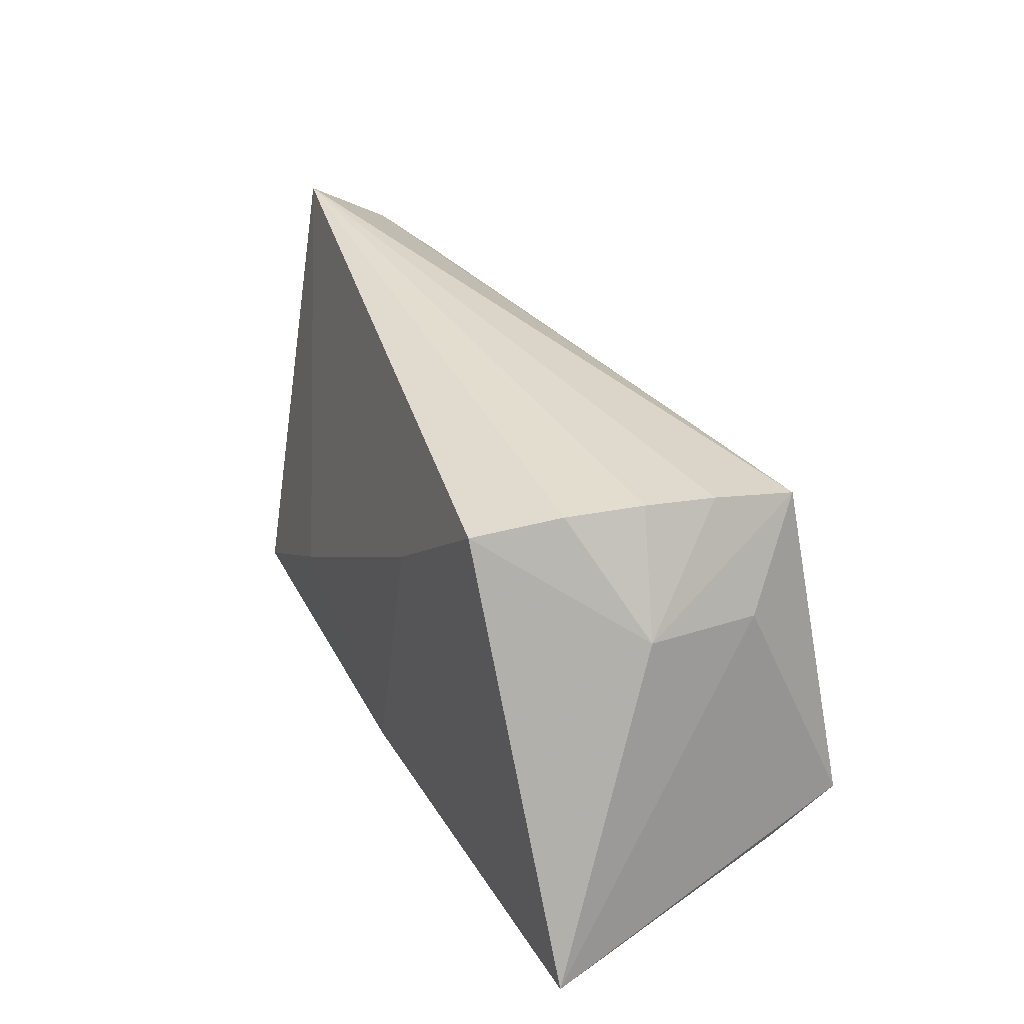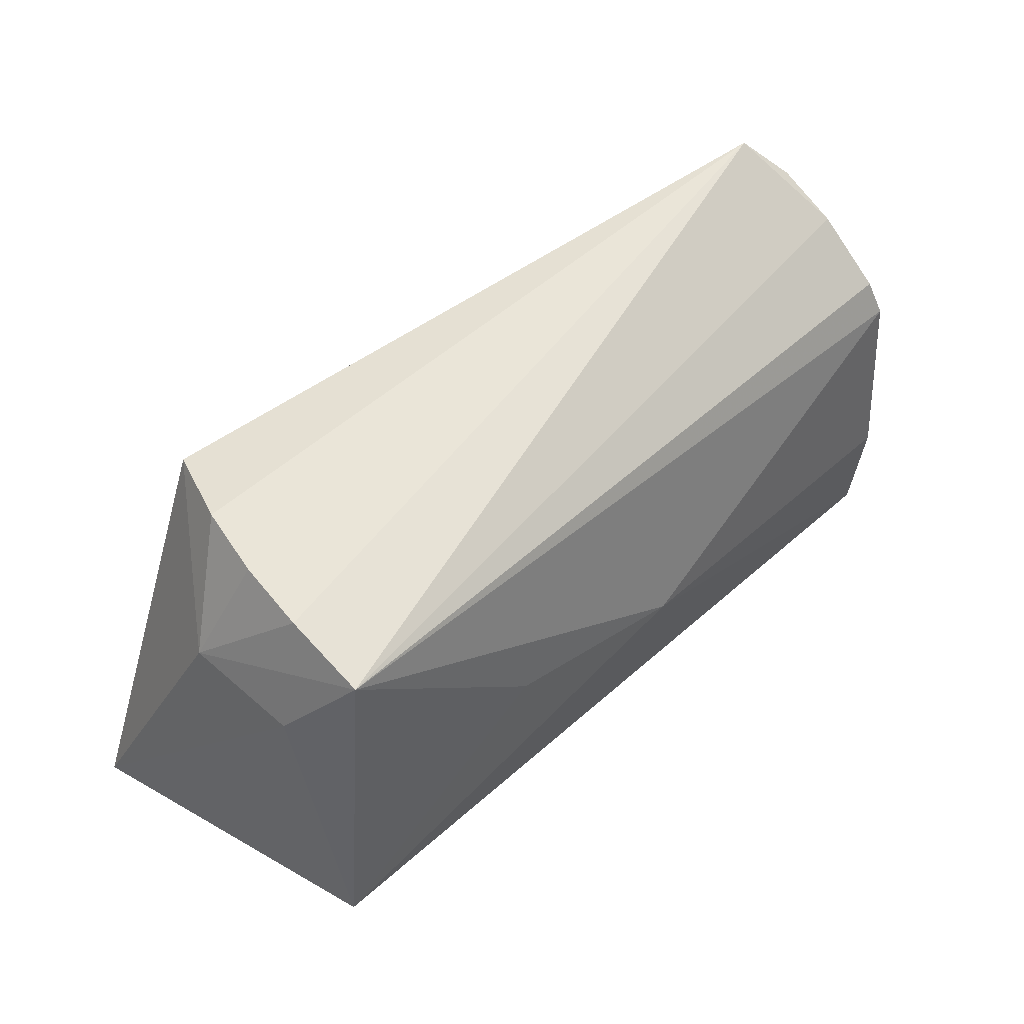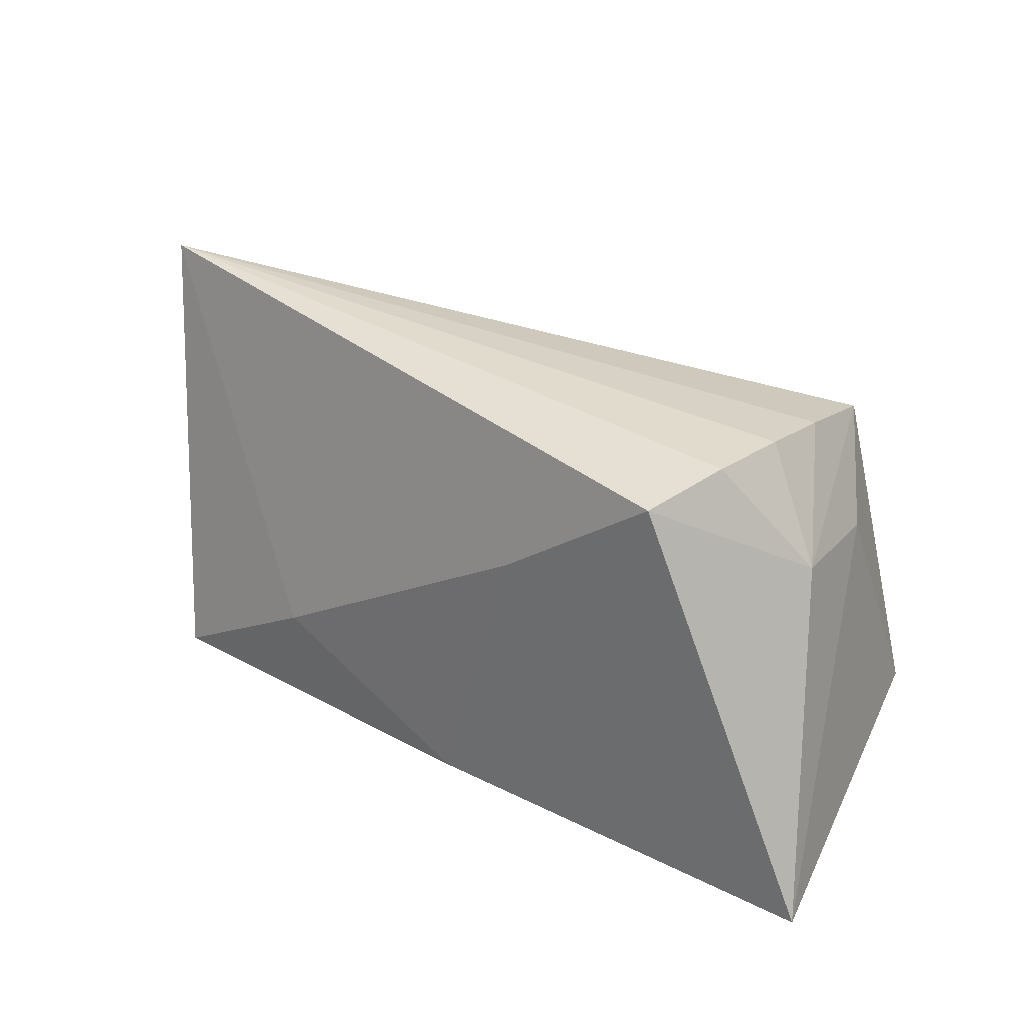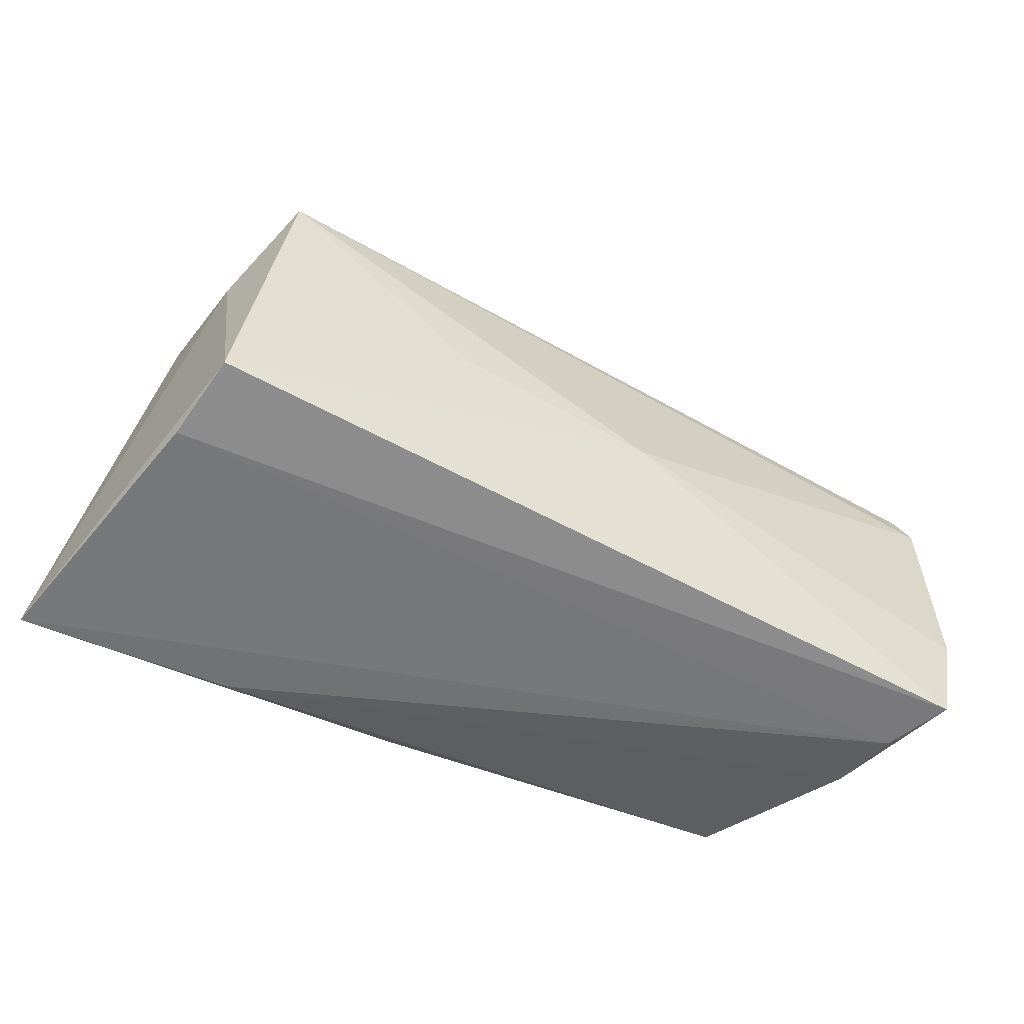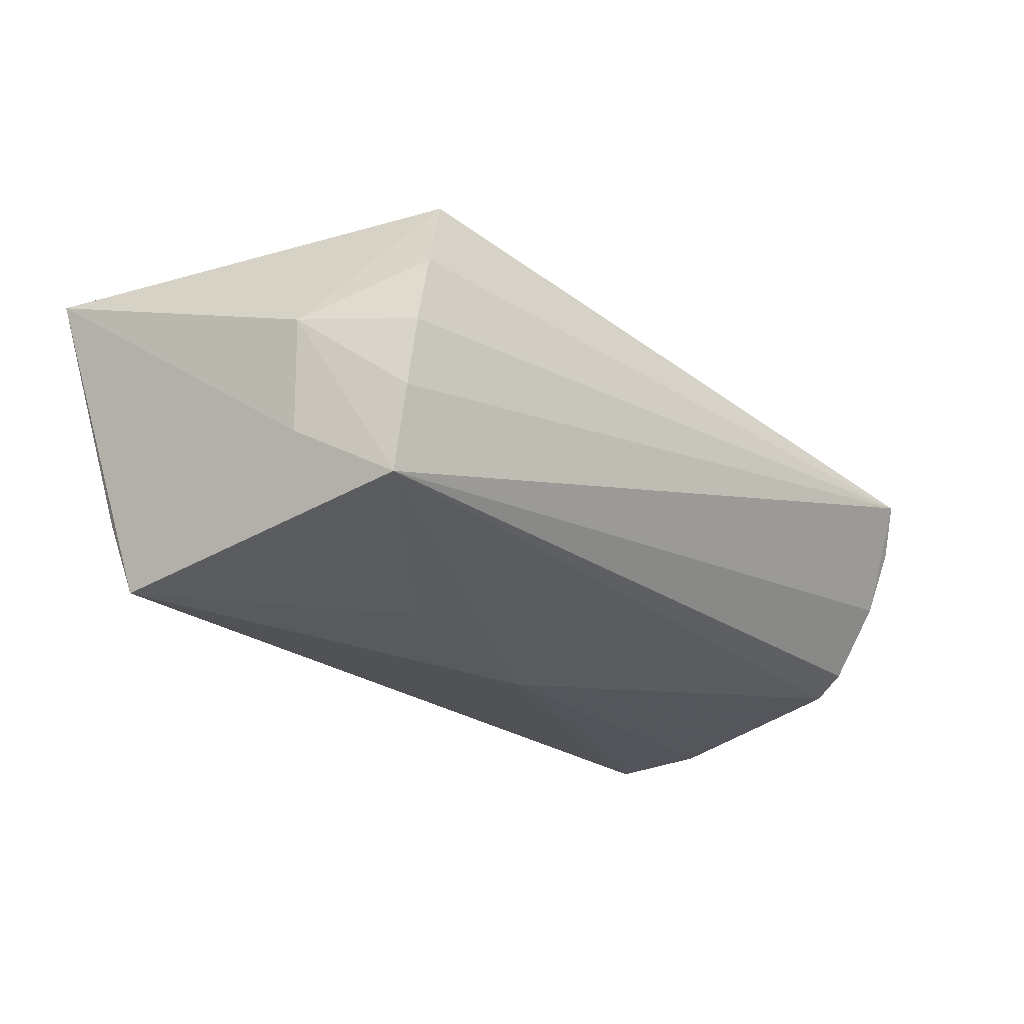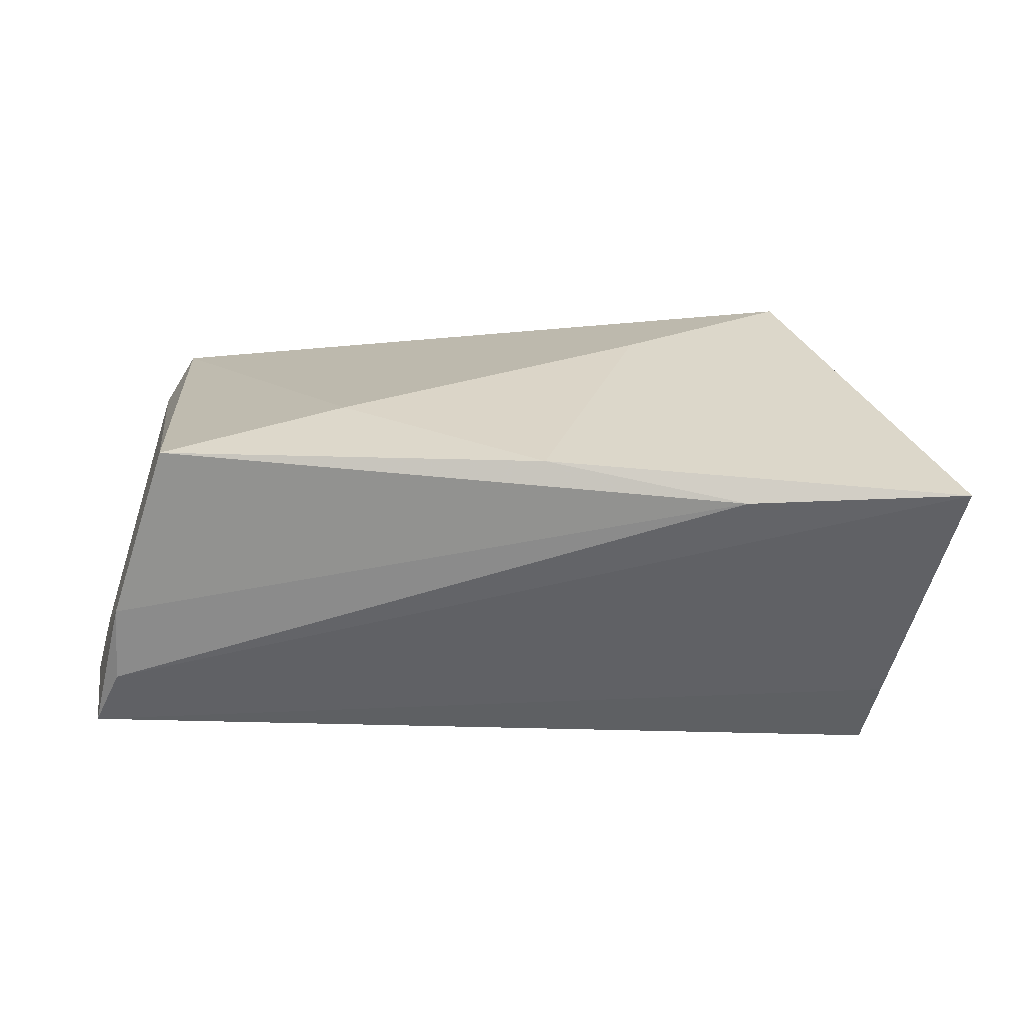
<metadata>
{"format":"obj","ext":"obj","renderer":"f3d","projection":"perspective","resolution":1024,"background":"white","views":[{"elev":32.5,"azim":65.2,"up":"+Y"},{"elev":54.6,"azim":137.1,"up":"+Y"},{"elev":30.4,"azim":36.8,"up":"+Y"},{"elev":-45.7,"azim":152.4,"up":"+Y"},{"elev":-27.3,"azim":135.2,"up":"+Z"},{"elev":29.5,"azim":4.2,"up":"+Z"}]}
</metadata>
<code>
v -0.0205 -0.01065 0.02133
v 0.04073 0.02657 -0.007501
v -0.05702 0.01158 -0.01518
v -0.05407 0.02776 0.002267
v -0.04158 -0.02298 0.02044
v -0.04946 -0.02601 -0.01126
v 0.04775 0.01416 0.003845
v -0.007073 -0.00296 -0.02298
v -0.04877 -0.02531 -0.0016
v 0.04998 -0.01888 -0.01308
v 0.01726 0.002782 -0.02186
v -0.05627 0.01604 -0.013
v -0.05533 0.02327 -0.004814
v 0.006037 -0.02341 0.02133
v 0.0405 0.02438 -0.01811
v 0.03062 -0.02601 0.01787
v -0.05677 0.001724 -0.01608
v 0.04023 0.02754 0.001326
v 0.04623 0.01279 -0.01043
v 0.05713 -0.0247 0.01934
v -0.05592 -0.0131 -0.01871
v 0.01573 0.01134 0.02133
v -0.05068 0.03178 0.007646
v -0.05323 -0.02466 -0.01913
v 0.03855 0.02745 0.01056
v 0.04829 -0.01577 -0.02288
v 0.03528 0.02556 0.02079
v -0.05509 -0.009053 -0.01351
f 10 26 20
f 20 6 10
f 16 6 20
f 21 8 24
f 24 8 26
f 26 10 24
f 24 10 6
f 14 16 20
f 5 16 14
f 27 25 23
f 23 22 27
f 27 7 25
f 20 7 27
f 27 14 20
f 22 14 27
f 21 28 17
f 26 15 19
f 19 15 7
f 20 26 19
f 19 7 20
f 25 7 18
f 23 25 18
f 26 8 11
f 11 15 26
f 8 15 11
f 12 15 3
f 3 15 8
f 3 8 21
f 21 17 3
f 23 15 13
f 13 15 12
f 12 3 13
f 9 16 5
f 6 16 9
f 9 24 6
f 21 24 9
f 9 28 21
f 5 28 9
f 5 14 1
f 1 14 22
f 23 5 1
f 1 22 23
f 7 15 2
f 2 18 7
f 2 15 23
f 23 18 2
f 4 3 17
f 4 13 3
f 4 17 28
f 4 28 5
f 4 5 23
f 23 13 4

</code>
